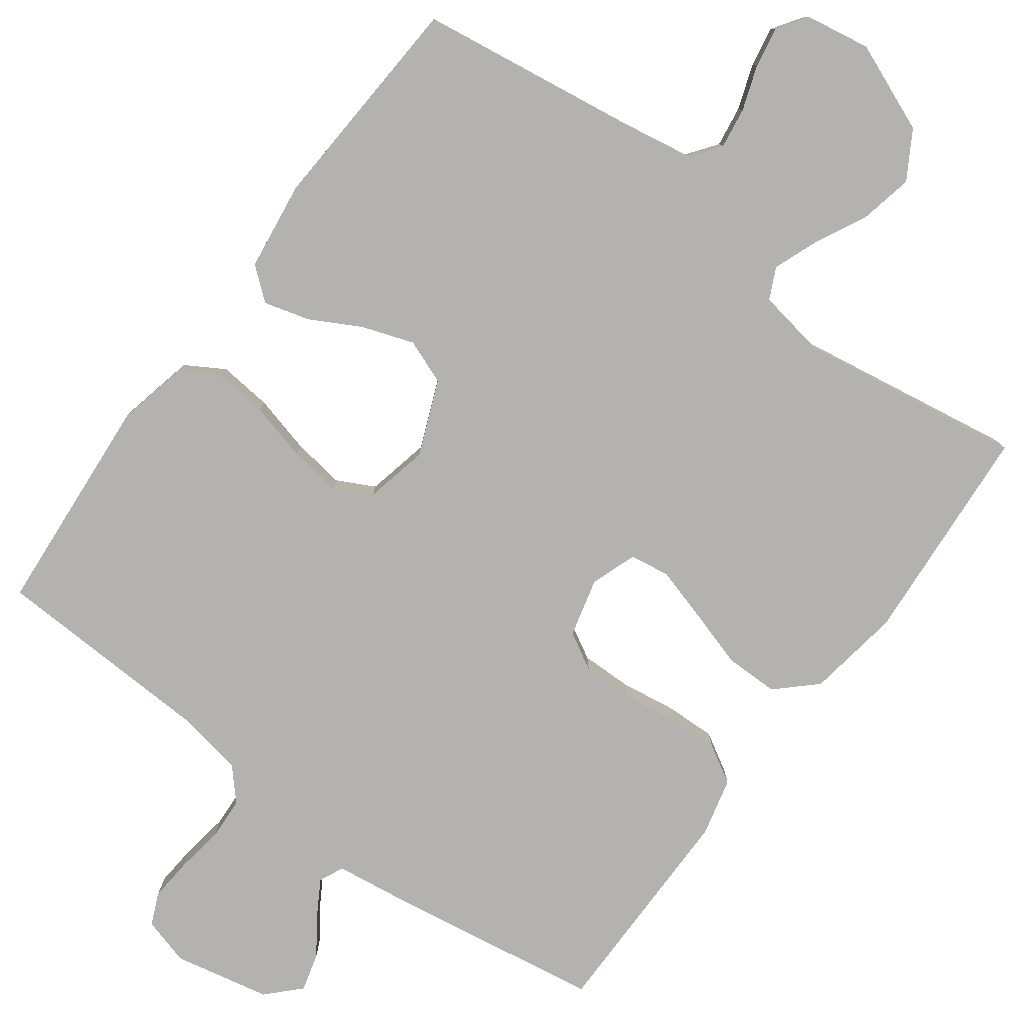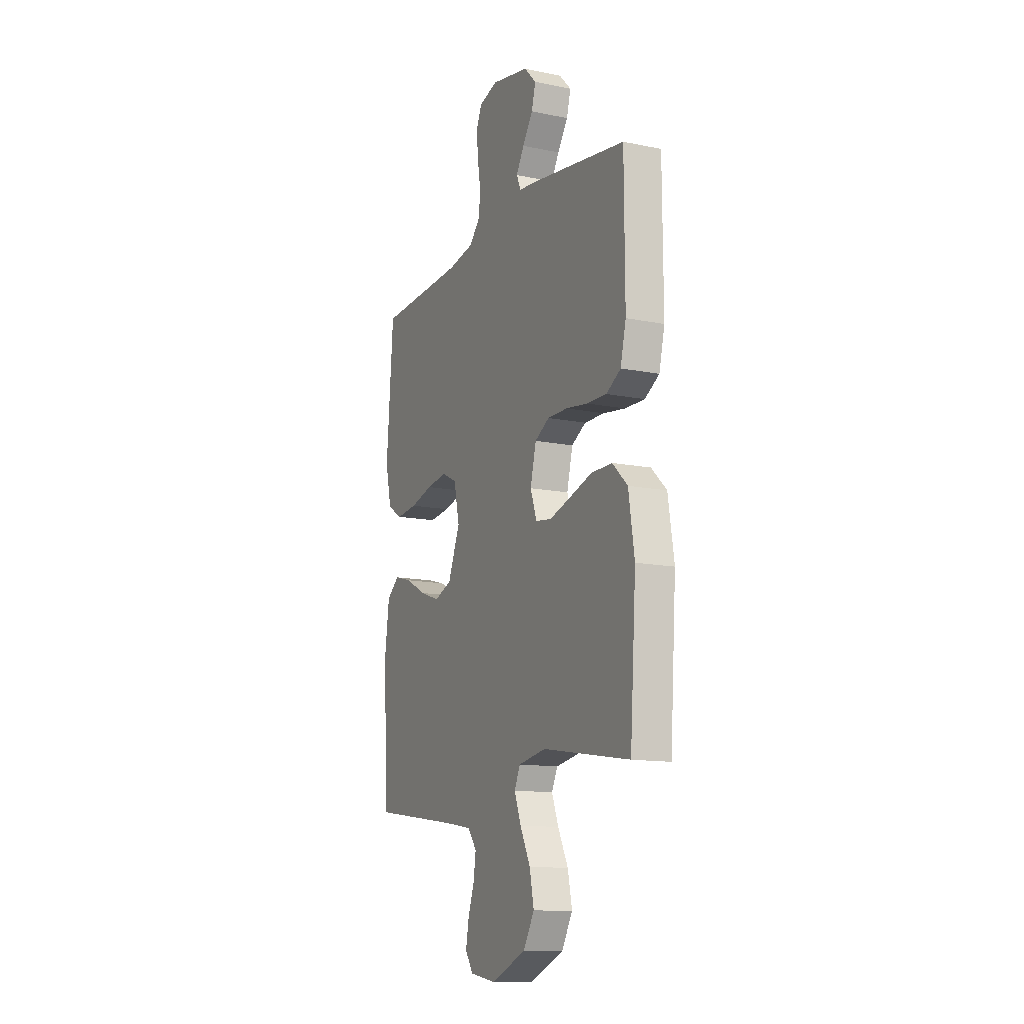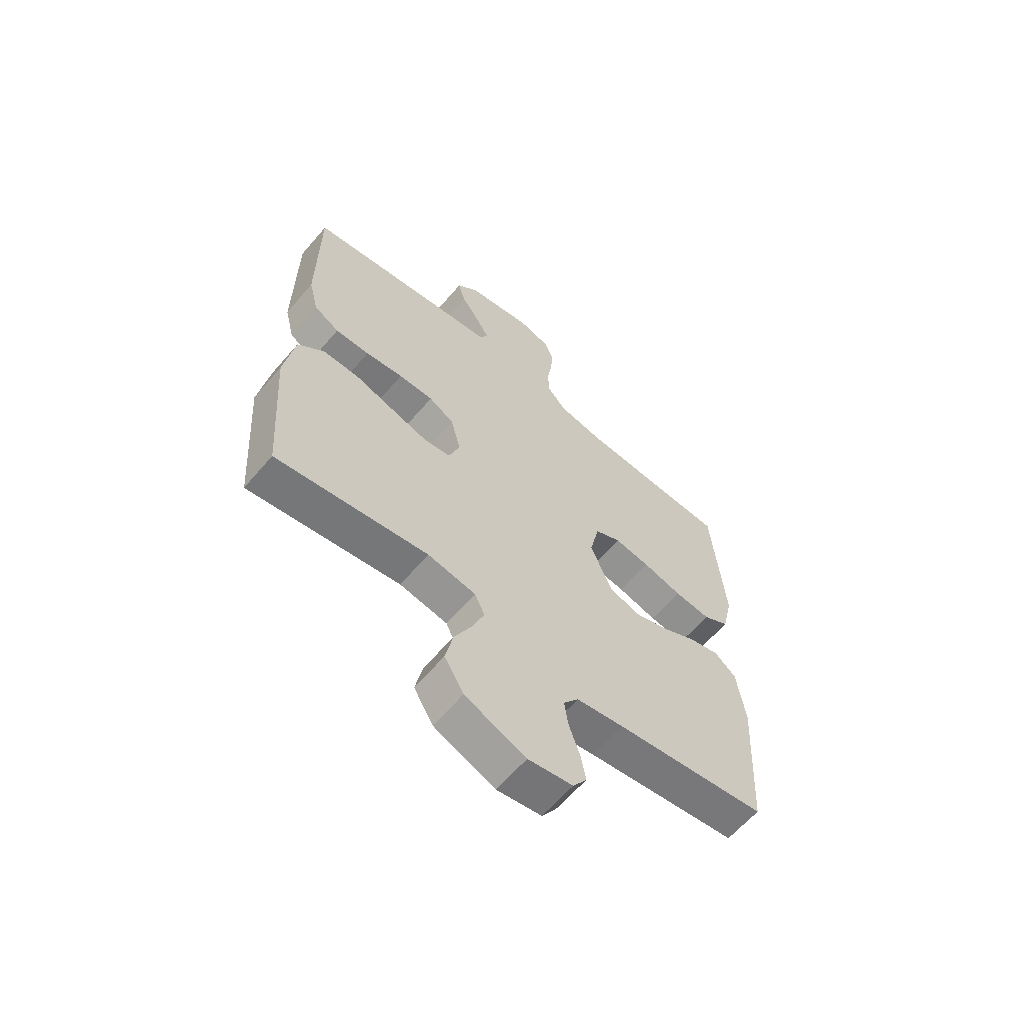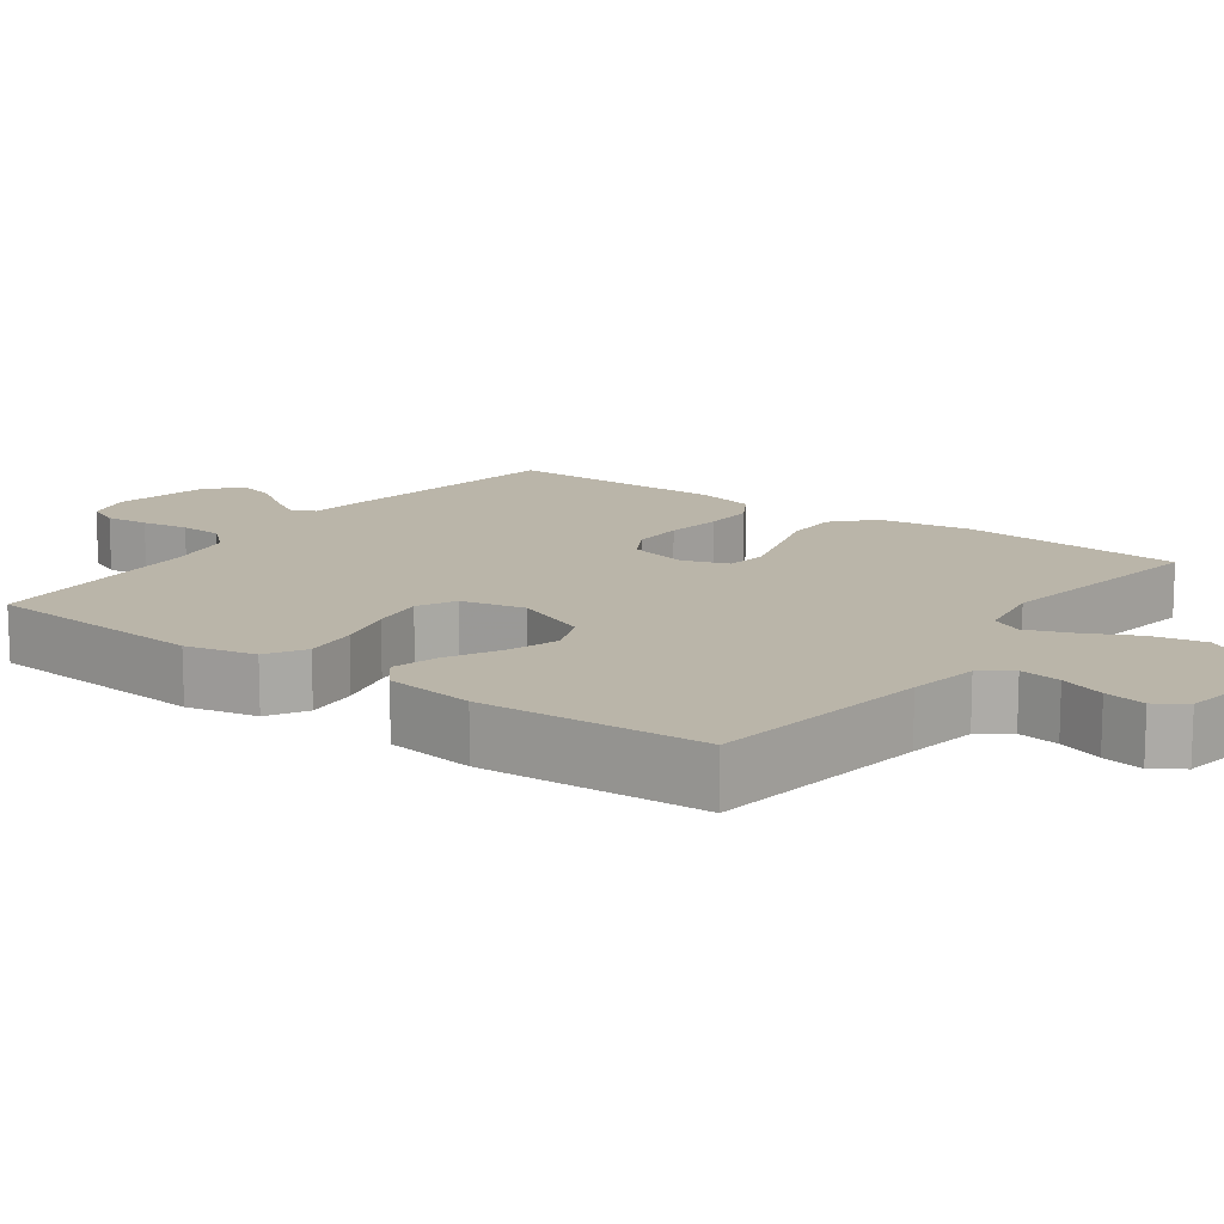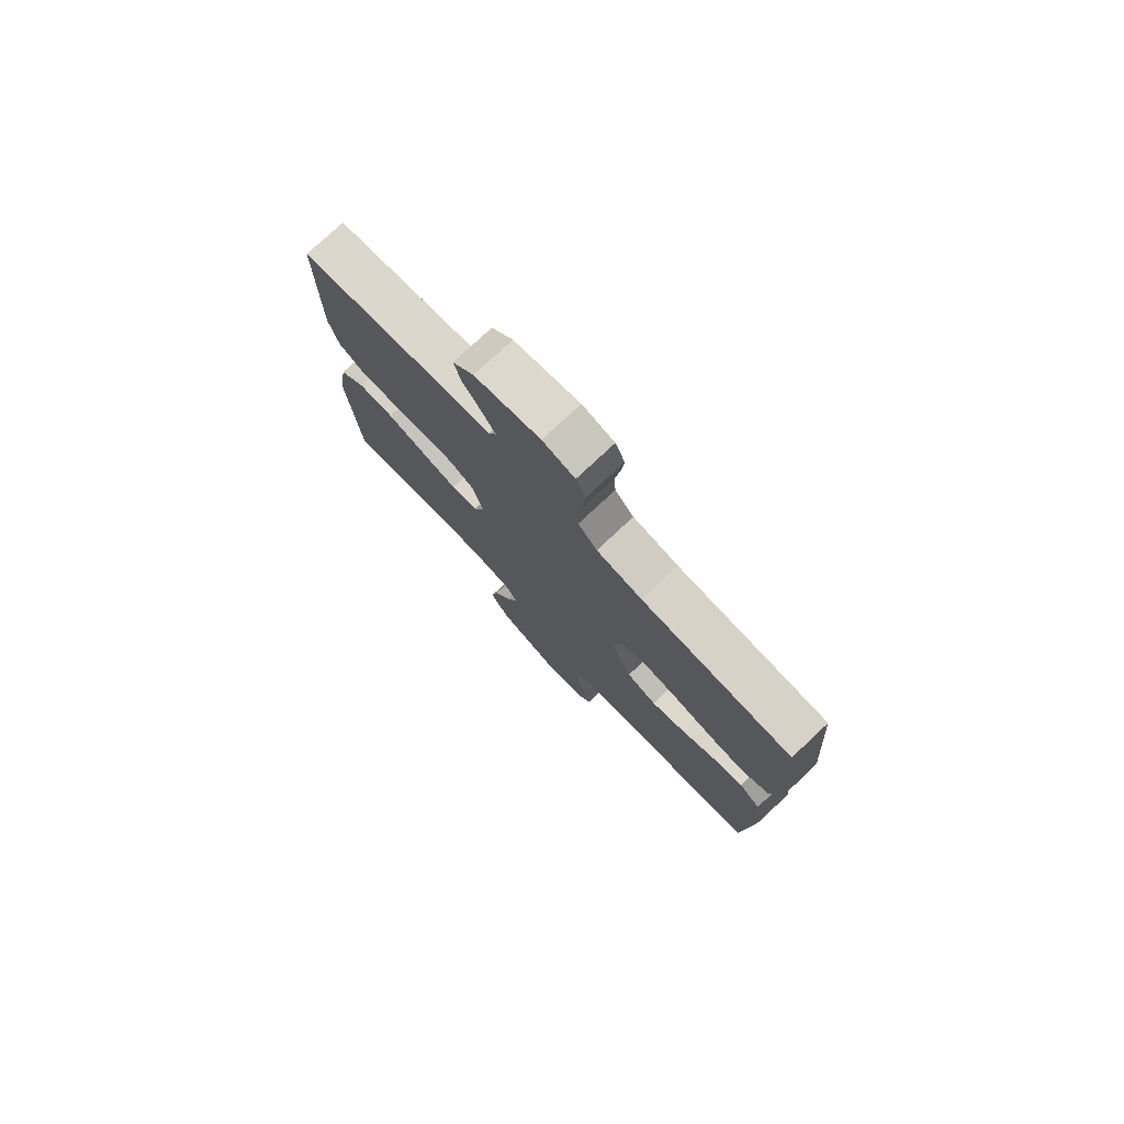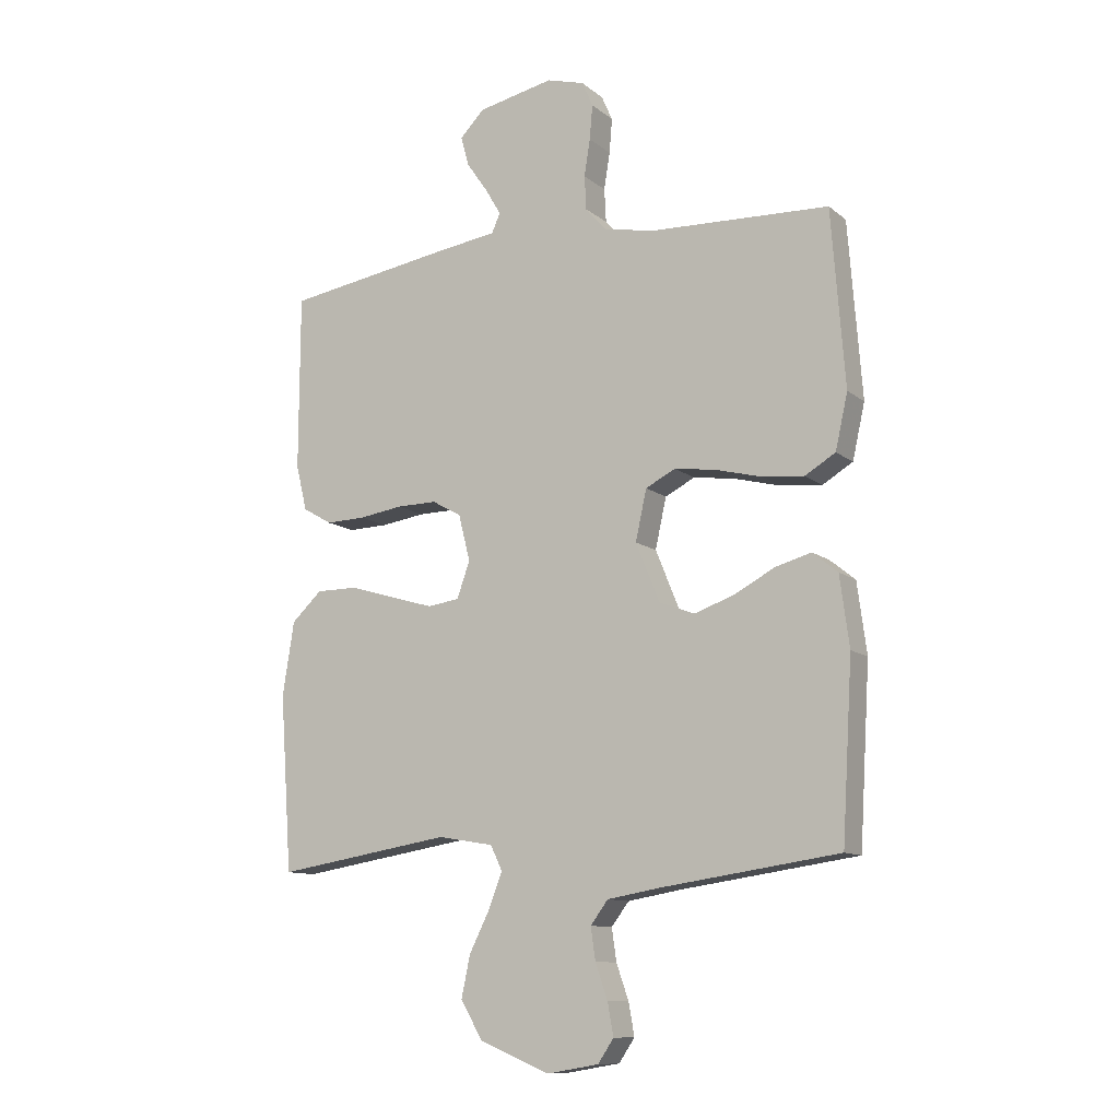
<metadata>
{"format":"obj","ext":"obj","renderer":"f3d","projection":"perspective","resolution":1024,"background":"white","views":[{"elev":-79.8,"azim":143.5,"up":"+Y"},{"elev":-13.1,"azim":-115.0,"up":"+Z"},{"elev":-62.5,"azim":-40.4,"up":"+Z"},{"elev":13.7,"azim":126.0,"up":"+Y"},{"elev":77.4,"azim":46.9,"up":"+Z"},{"elev":-11.1,"azim":29.1,"up":"+Z"}]}
</metadata>
<code>
v -0.5 0.07 -0.5
v -0.521 0.07 -0.2
v -0.501 0.07 -0.074
v -0.449 0.07 -0.025
v -0.377 0.07 -0.025
v -0.298 0.07 -0.049
v -0.226 0.07 -0.07
v -0.172 0.07 -0.062
v -0.15 0.07 0
v -0.17 0.07 0.079
v -0.22 0.07 0.107
v -0.289 0.07 0.106
v -0.364 0.07 0.095
v -0.432 0.07 0.093
v -0.482 0.07 0.122
v -0.501 0.07 0.2
v -0.5 0.07 0.5
v -0.2 0.07 0.547
v -0.11 0.07 0.559
v -0.095 0.07 0.592
v -0.122 0.07 0.638
v -0.158 0.07 0.69
v -0.172 0.07 0.741
v -0.13 0.07 0.784
v 0 0.07 0.811
v 0.064 0.07 0.793
v 0.083 0.07 0.75
v 0.078 0.07 0.691
v 0.068 0.07 0.628
v 0.071 0.07 0.57
v 0.109 0.07 0.528
v 0.2 0.07 0.512
v 0.5 0.07 0.5
v 0.523 0.07 0.2
v 0.502 0.07 0.106
v 0.45 0.07 0.075
v 0.378 0.07 0.082
v 0.3 0.07 0.102
v 0.229 0.07 0.112
v 0.178 0.07 0.086
v 0.159 0.07 0
v 0.2 0.07 -0.1
v 0.26 0.07 -0.123
v 0.329 0.07 -0.099
v 0.398 0.07 -0.062
v 0.459 0.07 -0.045
v 0.502 0.07 -0.08
v 0.518 0.07 -0.2
v 0.5 0.07 -0.5
v 0.2 0.07 -0.543
v 0.106 0.07 -0.559
v 0.076 0.07 -0.599
v 0.084 0.07 -0.654
v 0.105 0.07 -0.714
v 0.115 0.07 -0.769
v 0.088 0.07 -0.809
v 0 0.07 -0.824
v -0.12 0.07 -0.775
v -0.158 0.07 -0.711
v -0.143 0.07 -0.64
v -0.108 0.07 -0.57
v -0.085 0.07 -0.51
v -0.105 0.07 -0.468
v -0.2 0.07 -0.452
v -0.5 0 -0.5
v -0.521 0 -0.2
v -0.501 0 -0.074
v -0.449 0 -0.025
v -0.377 0 -0.025
v -0.298 0 -0.049
v -0.226 0 -0.07
v -0.172 0 -0.062
v -0.15 0 0
v -0.17 0 0.079
v -0.22 0 0.107
v -0.289 0 0.106
v -0.364 0 0.095
v -0.432 0 0.093
v -0.482 0 0.122
v -0.501 0 0.2
v -0.5 0 0.5
v -0.2 0 0.547
v -0.11 0 0.559
v -0.095 0 0.592
v -0.122 0 0.638
v -0.158 0 0.69
v -0.172 0 0.741
v -0.13 0 0.784
v 0 0 0.811
v 0.064 0 0.793
v 0.083 0 0.75
v 0.078 0 0.691
v 0.068 0 0.628
v 0.071 0 0.57
v 0.109 0 0.528
v 0.2 0 0.512
v 0.5 0 0.5
v 0.523 0 0.2
v 0.502 0 0.106
v 0.45 0 0.075
v 0.378 0 0.082
v 0.3 0 0.102
v 0.229 0 0.112
v 0.178 0 0.086
v 0.159 0 0
v 0.2 0 -0.1
v 0.26 0 -0.123
v 0.329 0 -0.099
v 0.398 0 -0.062
v 0.459 0 -0.045
v 0.502 0 -0.08
v 0.518 0 -0.2
v 0.5 0 -0.5
v 0.2 0 -0.543
v 0.106 0 -0.559
v 0.076 0 -0.599
v 0.084 0 -0.654
v 0.105 0 -0.714
v 0.115 0 -0.769
v 0.088 0 -0.809
v 0 0 -0.824
v -0.12 0 -0.775
v -0.158 0 -0.711
v -0.143 0 -0.64
v -0.108 0 -0.57
v -0.085 0 -0.51
v -0.105 0 -0.468
v -0.2 0 -0.452
f 59 60 61
f 58 59 61
f 57 58 61
f 56 57 61
f 55 56 61
f 54 55 61
f 53 54 61
f 52 53 61 62
f 51 52 62 63
f 48 49 50
f 47 48 50
f 46 47 50
f 45 46 50
f 44 45 50
f 50 51 63
f 44 50 63
f 43 44 63
f 36 37 38
f 35 36 38
f 34 35 38
f 33 34 38
f 32 33 38
f 31 32 38 39
f 30 31 39 40
f 27 28 29
f 26 27 29
f 25 26 29
f 24 25 29
f 23 24 29
f 22 23 29
f 21 22 29
f 20 21 29 30
f 30 40 41
f 20 30 41
f 19 20 41
f 17 18 19
f 16 17 19
f 15 16 19
f 14 15 19
f 13 14 19
f 12 13 19
f 4 5 6
f 3 4 6
f 2 3 6
f 1 2 6
f 64 1 6
f 64 6 7
f 64 7 8
f 63 64 8
f 43 63 8
f 42 43 8
f 41 42 8 9
f 19 41 9 10
f 11 12 19
f 10 11 19
f 125 124 123
f 125 123 122
f 125 122 121
f 125 121 120
f 125 120 119
f 125 119 118
f 125 118 117
f 126 125 117 116
f 127 126 116 115
f 114 113 112
f 114 112 111
f 114 111 110
f 114 110 109
f 114 109 108
f 127 115 114
f 127 114 108
f 127 108 107
f 102 101 100
f 102 100 99
f 102 99 98
f 102 98 97
f 102 97 96
f 103 102 96 95
f 104 103 95 94
f 93 92 91
f 93 91 90
f 93 90 89
f 93 89 88
f 93 88 87
f 93 87 86
f 93 86 85
f 94 93 85 84
f 105 104 94
f 105 94 84
f 105 84 83
f 83 82 81
f 83 81 80
f 83 80 79
f 83 79 78
f 83 78 77
f 83 77 76
f 70 69 68
f 70 68 67
f 70 67 66
f 70 66 65
f 70 65 128
f 71 70 128
f 72 71 128
f 72 128 127
f 72 127 107
f 72 107 106
f 73 72 106 105
f 74 73 105 83
f 83 76 75
f 83 75 74
f 1 65 66 2
f 2 66 67 3
f 3 67 68 4
f 4 68 69 5
f 5 69 70 6
f 6 70 71 7
f 7 71 72 8
f 8 72 73 9
f 9 73 74 10
f 10 74 75 11
f 11 75 76 12
f 12 76 77 13
f 13 77 78 14
f 14 78 79 15
f 15 79 80 16
f 16 80 81 17
f 17 81 82 18
f 18 82 83 19
f 19 83 84 20
f 20 84 85 21
f 21 85 86 22
f 22 86 87 23
f 23 87 88 24
f 24 88 89 25
f 25 89 90 26
f 26 90 91 27
f 27 91 92 28
f 28 92 93 29
f 29 93 94 30
f 30 94 95 31
f 31 95 96 32
f 32 96 97 33
f 33 97 98 34
f 34 98 99 35
f 35 99 100 36
f 36 100 101 37
f 37 101 102 38
f 38 102 103 39
f 39 103 104 40
f 40 104 105 41
f 41 105 106 42
f 42 106 107 43
f 43 107 108 44
f 44 108 109 45
f 45 109 110 46
f 46 110 111 47
f 47 111 112 48
f 48 112 113 49
f 49 113 114 50
f 50 114 115 51
f 51 115 116 52
f 52 116 117 53
f 53 117 118 54
f 54 118 119 55
f 55 119 120 56
f 56 120 121 57
f 57 121 122 58
f 58 122 123 59
f 59 123 124 60
f 60 124 125 61
f 61 125 126 62
f 62 126 127 63
f 63 127 128 64
f 64 128 65 1

</code>
